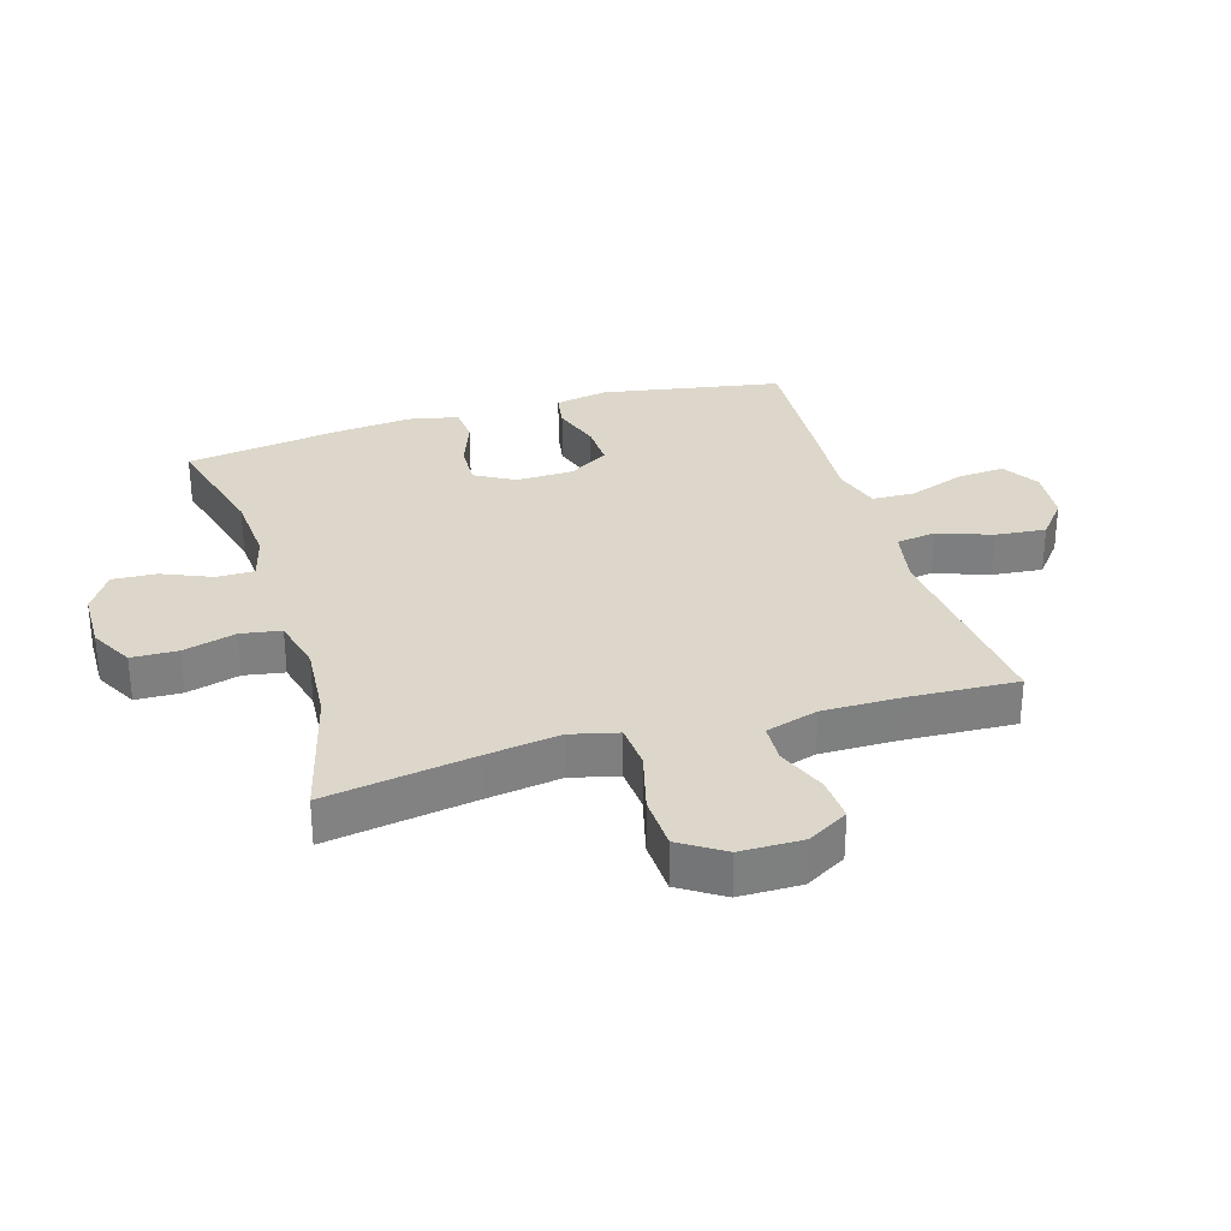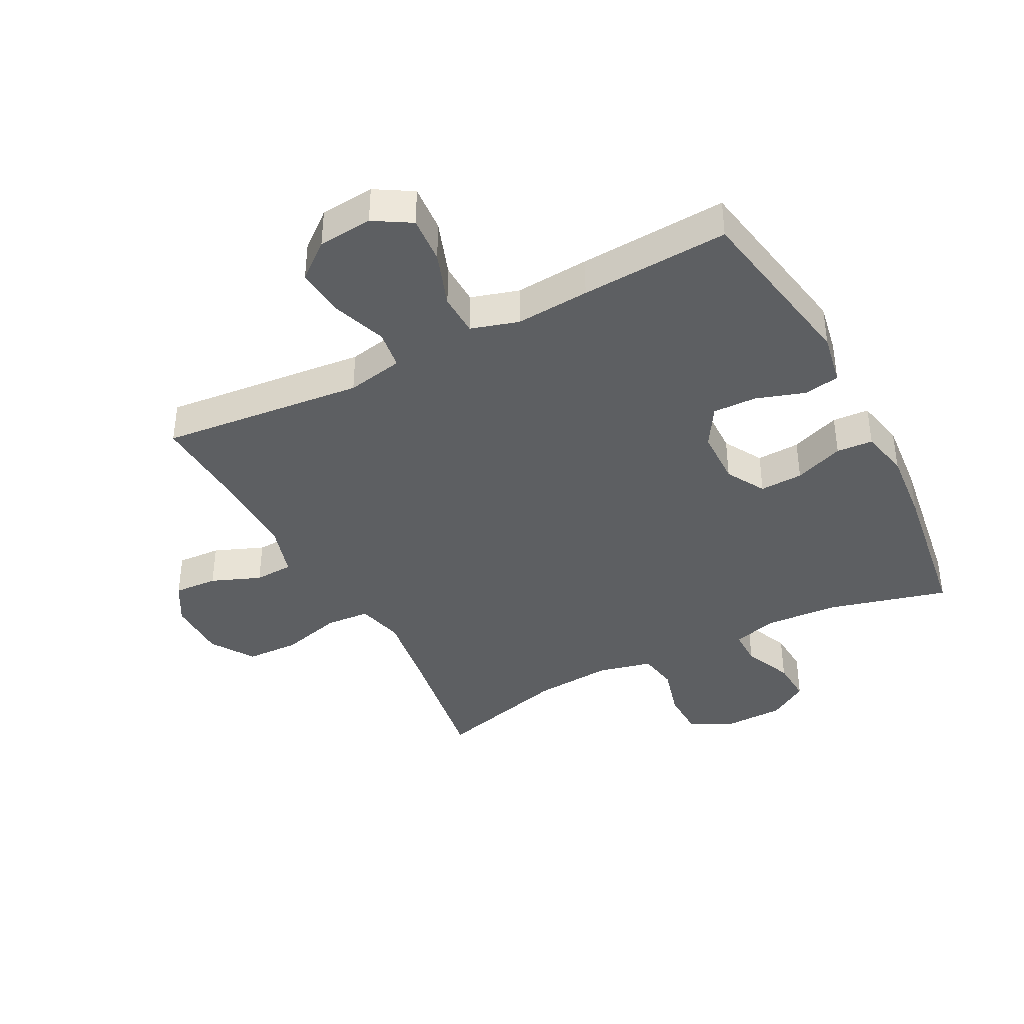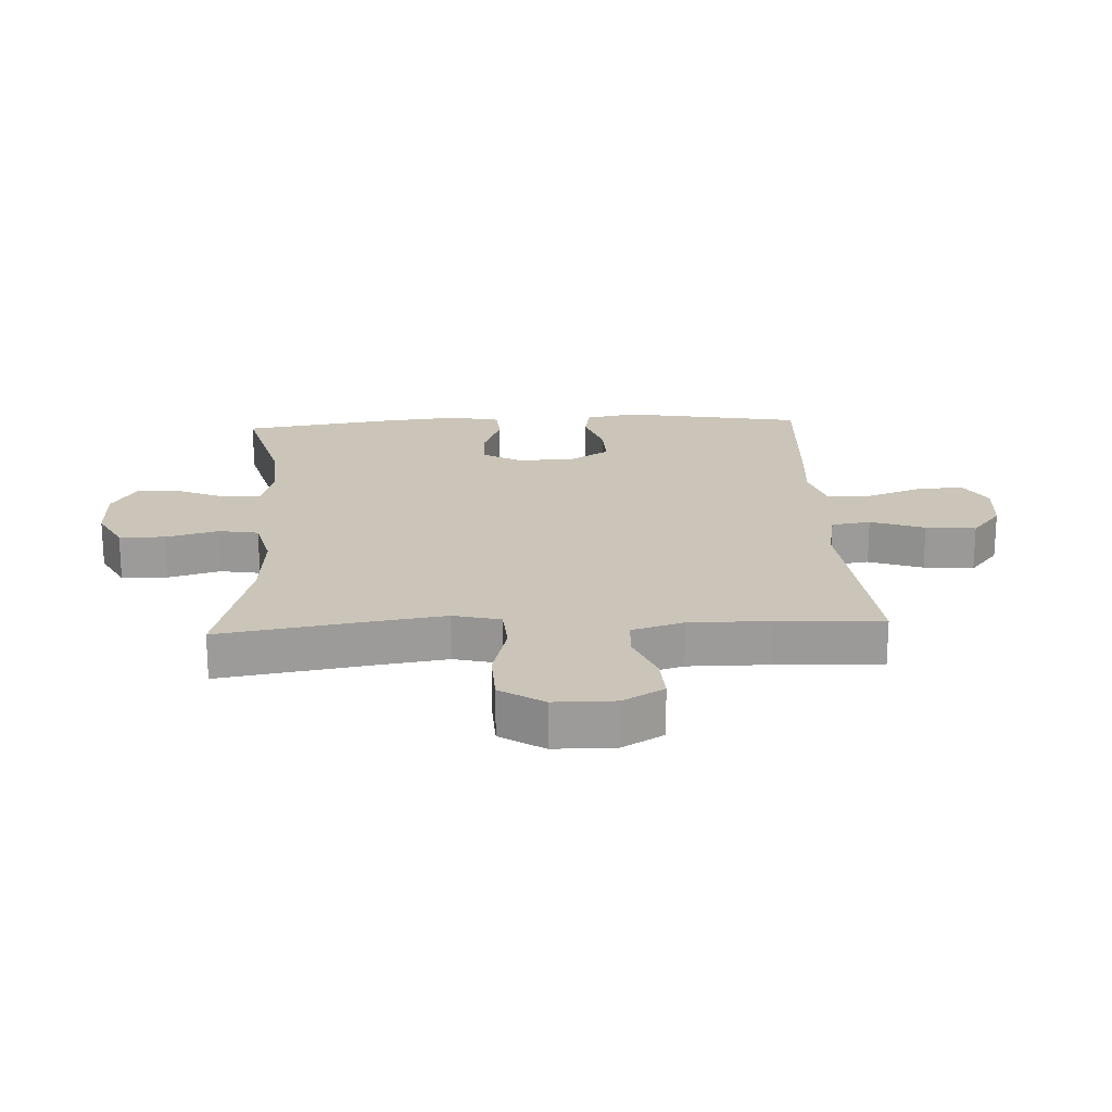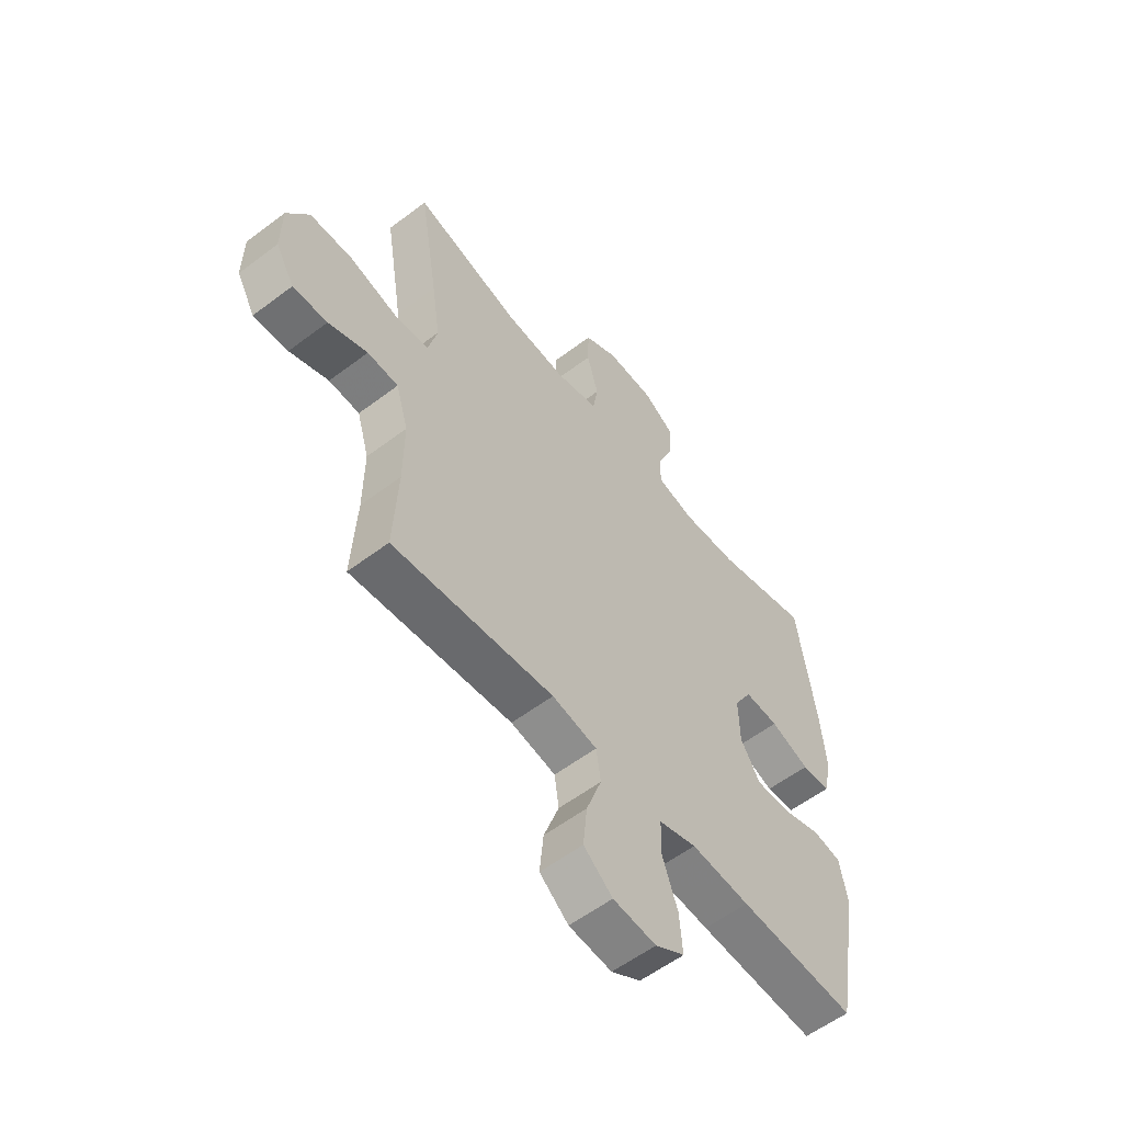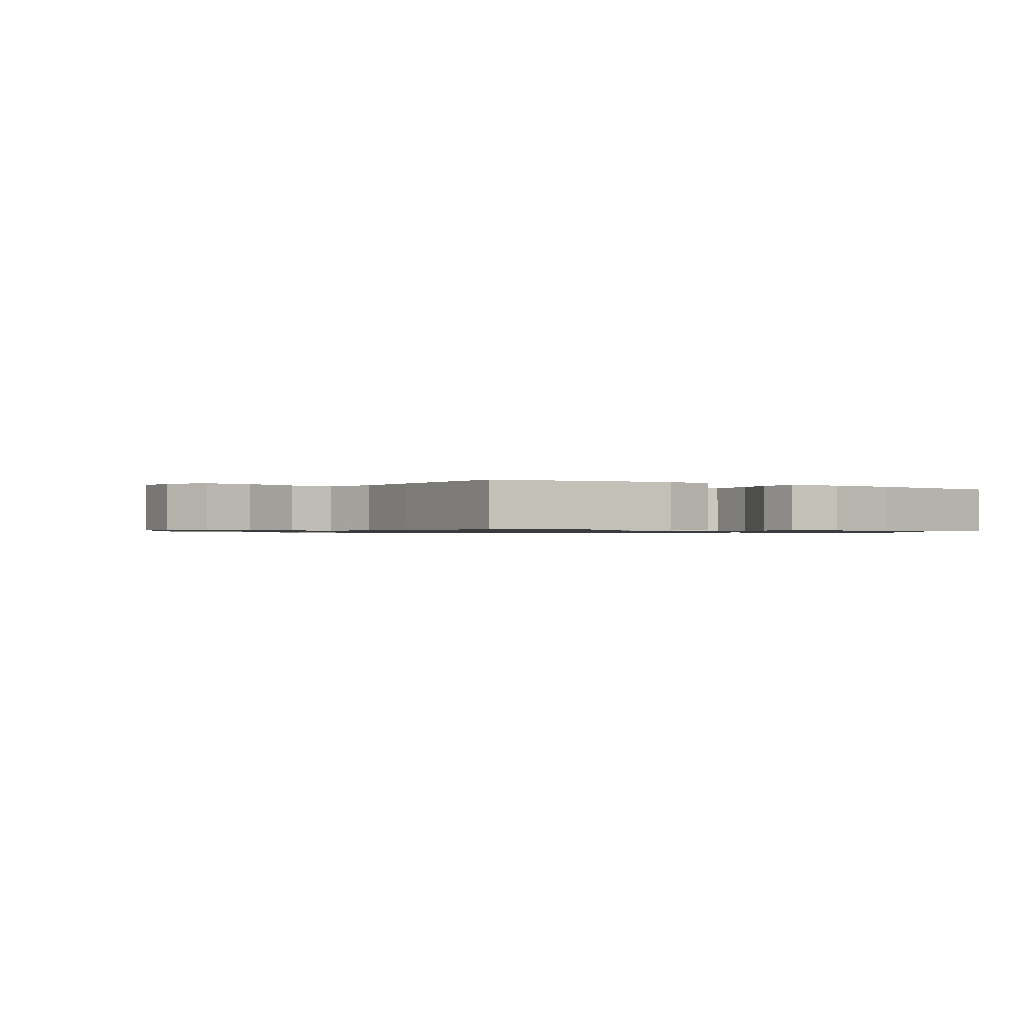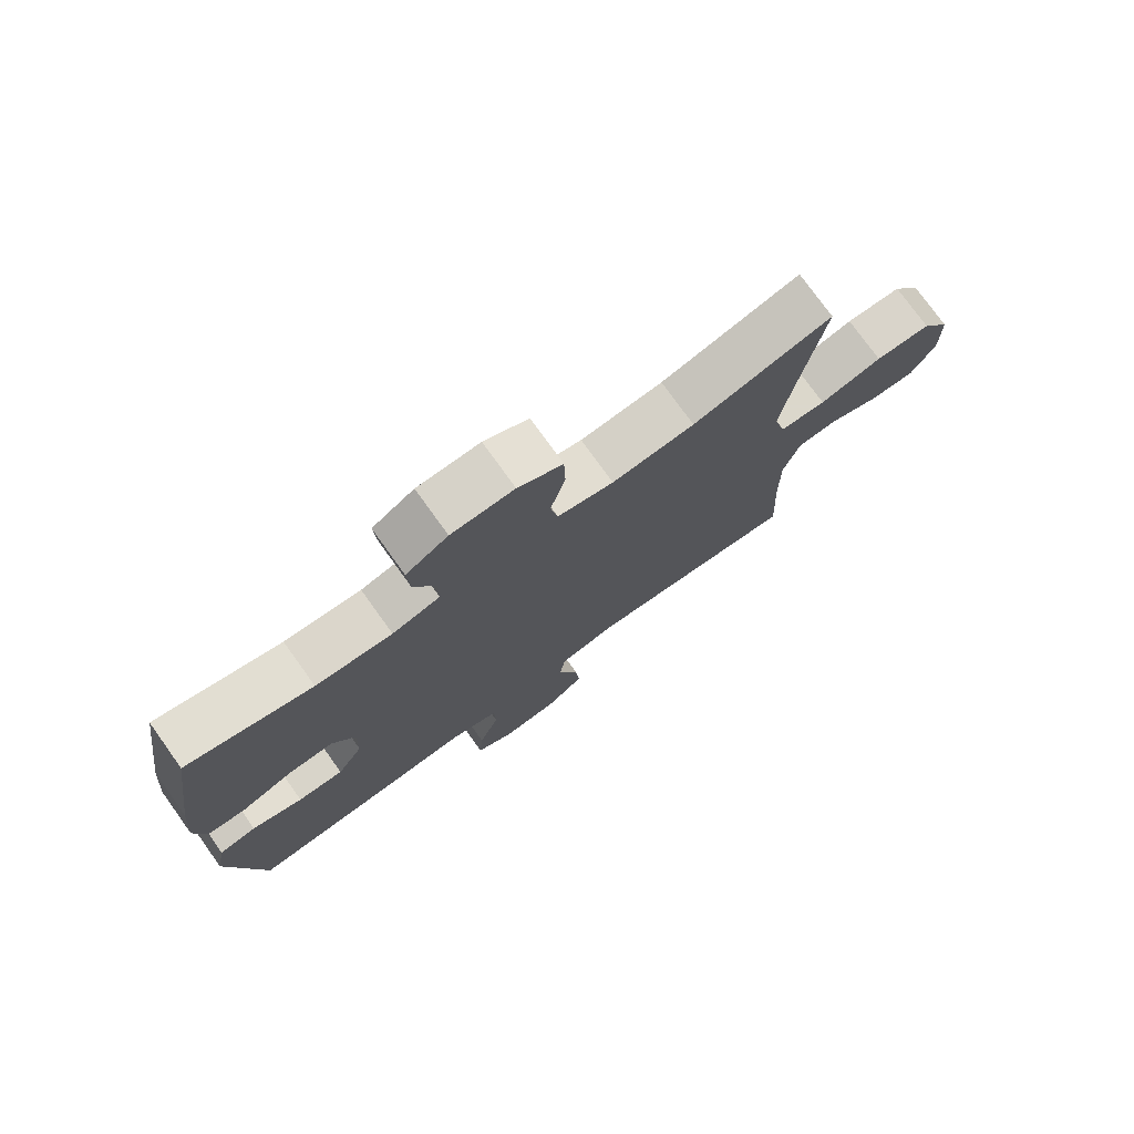
<metadata>
{"format":"obj","ext":"obj","renderer":"f3d","projection":"perspective","resolution":1024,"background":"white","views":[{"elev":30.4,"azim":73.1,"up":"+Y"},{"elev":-39.6,"azim":-152.4,"up":"+Y"},{"elev":20.5,"azim":87.0,"up":"+Y"},{"elev":-57.3,"azim":128.2,"up":"+Z"},{"elev":-0.8,"azim":-125.3,"up":"+Y"},{"elev":76.3,"azim":-35.7,"up":"+Z"}]}
</metadata>
<code>
v -0.5 0.07 -0.5
v -0.552 0.07 -0.21
v -0.536 0.07 -0.125
v -0.478 0.07 -0.115
v -0.399 0.07 -0.141
v -0.328 0.07 -0.143
v -0.288 0.07 -0.078
v -0.286 0.07 0.014
v -0.322 0.07 0.077
v -0.392 0.07 0.074
v -0.472 0.07 0.044
v -0.531 0.07 0.048
v -0.548 0.07 0.127
v -0.537 0.07 0.248
v -0.5 0.07 0.5
v -0.307 0.07 0.449
v -0.189 0.07 0.441
v -0.115 0.07 0.461
v -0.115 0.07 0.521
v -0.149 0.07 0.6
v -0.153 0.07 0.671
v -0.088 0.07 0.711
v 0.009 0.07 0.713
v 0.078 0.07 0.676
v 0.08 0.07 0.602
v 0.057 0.07 0.517
v 0.068 0.07 0.453
v 0.155 0.07 0.432
v 0.283 0.07 0.442
v 0.5 0.07 0.5
v 0.462 0.07 0.262
v 0.445 0.07 0.144
v 0.464 0.07 0.068
v 0.536 0.07 0.063
v 0.634 0.07 0.089
v 0.721 0.07 0.086
v 0.766 0.07 0.016
v 0.767 0.07 -0.083
v 0.729 0.07 -0.149
v 0.658 0.07 -0.145
v 0.578 0.07 -0.113
v 0.515 0.07 -0.116
v 0.49 0.07 -0.2
v 0.491 0.07 -0.328
v 0.5 0.07 -0.5
v 0.17 0.07 -0.467
v 0.078 0.07 -0.485
v 0.069 0.07 -0.548
v 0.1 0.07 -0.635
v 0.108 0.07 -0.716
v 0.049 0.07 -0.764
v -0.039 0.07 -0.772
v -0.099 0.07 -0.736
v -0.093 0.07 -0.659
v -0.061 0.07 -0.569
v -0.063 0.07 -0.5
v -0.14 0.07 -0.477
v -0.26 0.07 -0.486
v -0.5 0 -0.5
v -0.552 0 -0.21
v -0.536 0 -0.125
v -0.478 0 -0.115
v -0.399 0 -0.141
v -0.328 0 -0.143
v -0.288 0 -0.078
v -0.286 0 0.014
v -0.322 0 0.077
v -0.392 0 0.074
v -0.472 0 0.044
v -0.531 0 0.048
v -0.548 0 0.127
v -0.537 0 0.248
v -0.5 0 0.5
v -0.307 0 0.449
v -0.189 0 0.441
v -0.115 0 0.461
v -0.115 0 0.521
v -0.149 0 0.6
v -0.153 0 0.671
v -0.088 0 0.711
v 0.009 0 0.713
v 0.078 0 0.676
v 0.08 0 0.602
v 0.057 0 0.517
v 0.068 0 0.453
v 0.155 0 0.432
v 0.283 0 0.442
v 0.5 0 0.5
v 0.462 0 0.262
v 0.445 0 0.144
v 0.464 0 0.068
v 0.536 0 0.063
v 0.634 0 0.089
v 0.721 0 0.086
v 0.766 0 0.016
v 0.767 0 -0.083
v 0.729 0 -0.149
v 0.658 0 -0.145
v 0.578 0 -0.113
v 0.515 0 -0.116
v 0.49 0 -0.2
v 0.491 0 -0.328
v 0.5 0 -0.5
v 0.17 0 -0.467
v 0.078 0 -0.485
v 0.069 0 -0.548
v 0.1 0 -0.635
v 0.108 0 -0.716
v 0.049 0 -0.764
v -0.039 0 -0.772
v -0.099 0 -0.736
v -0.093 0 -0.659
v -0.061 0 -0.569
v -0.063 0 -0.5
v -0.14 0 -0.477
v -0.26 0 -0.486
f 3 4 5
f 2 3 5
f 1 2 5
f 58 1 5
f 57 58 5
f 56 57 5 6
f 53 54 55
f 52 53 55
f 51 52 55
f 50 51 55
f 49 50 55
f 48 49 55
f 47 48 55 56
f 56 6 7
f 47 56 7
f 46 47 7
f 46 7 8
f 45 46 8
f 44 45 8
f 39 40 41
f 38 39 41
f 37 38 41
f 36 37 41
f 35 36 41
f 34 35 41
f 33 34 41 42
f 29 30 31
f 28 29 31 32
f 27 28 32 33
f 24 25 26
f 23 24 26
f 22 23 26
f 21 22 26
f 20 21 26
f 19 20 26
f 18 19 26 27
f 33 42 43
f 27 33 43
f 18 27 43
f 17 18 43
f 14 15 16
f 13 14 16
f 12 13 16
f 11 12 16
f 10 11 16
f 44 8 9
f 43 44 9
f 17 43 9
f 16 17 9
f 9 10 16
f 63 62 61
f 63 61 60
f 63 60 59
f 63 59 116
f 63 116 115
f 64 63 115 114
f 113 112 111
f 113 111 110
f 113 110 109
f 113 109 108
f 113 108 107
f 113 107 106
f 114 113 106 105
f 65 64 114
f 65 114 105
f 65 105 104
f 66 65 104
f 66 104 103
f 66 103 102
f 99 98 97
f 99 97 96
f 99 96 95
f 99 95 94
f 99 94 93
f 99 93 92
f 100 99 92 91
f 89 88 87
f 90 89 87 86
f 91 90 86 85
f 84 83 82
f 84 82 81
f 84 81 80
f 84 80 79
f 84 79 78
f 84 78 77
f 85 84 77 76
f 101 100 91
f 101 91 85
f 101 85 76
f 101 76 75
f 74 73 72
f 74 72 71
f 74 71 70
f 74 70 69
f 74 69 68
f 67 66 102
f 67 102 101
f 67 101 75
f 67 75 74
f 74 68 67
f 1 59 60 2
f 2 60 61 3
f 3 61 62 4
f 4 62 63 5
f 5 63 64 6
f 6 64 65 7
f 7 65 66 8
f 8 66 67 9
f 9 67 68 10
f 10 68 69 11
f 11 69 70 12
f 12 70 71 13
f 13 71 72 14
f 14 72 73 15
f 15 73 74 16
f 16 74 75 17
f 17 75 76 18
f 18 76 77 19
f 19 77 78 20
f 20 78 79 21
f 21 79 80 22
f 22 80 81 23
f 23 81 82 24
f 24 82 83 25
f 25 83 84 26
f 26 84 85 27
f 27 85 86 28
f 28 86 87 29
f 29 87 88 30
f 30 88 89 31
f 31 89 90 32
f 32 90 91 33
f 33 91 92 34
f 34 92 93 35
f 35 93 94 36
f 36 94 95 37
f 37 95 96 38
f 38 96 97 39
f 39 97 98 40
f 40 98 99 41
f 41 99 100 42
f 42 100 101 43
f 43 101 102 44
f 44 102 103 45
f 45 103 104 46
f 46 104 105 47
f 47 105 106 48
f 48 106 107 49
f 49 107 108 50
f 50 108 109 51
f 51 109 110 52
f 52 110 111 53
f 53 111 112 54
f 54 112 113 55
f 55 113 114 56
f 56 114 115 57
f 57 115 116 58
f 58 116 59 1

</code>
